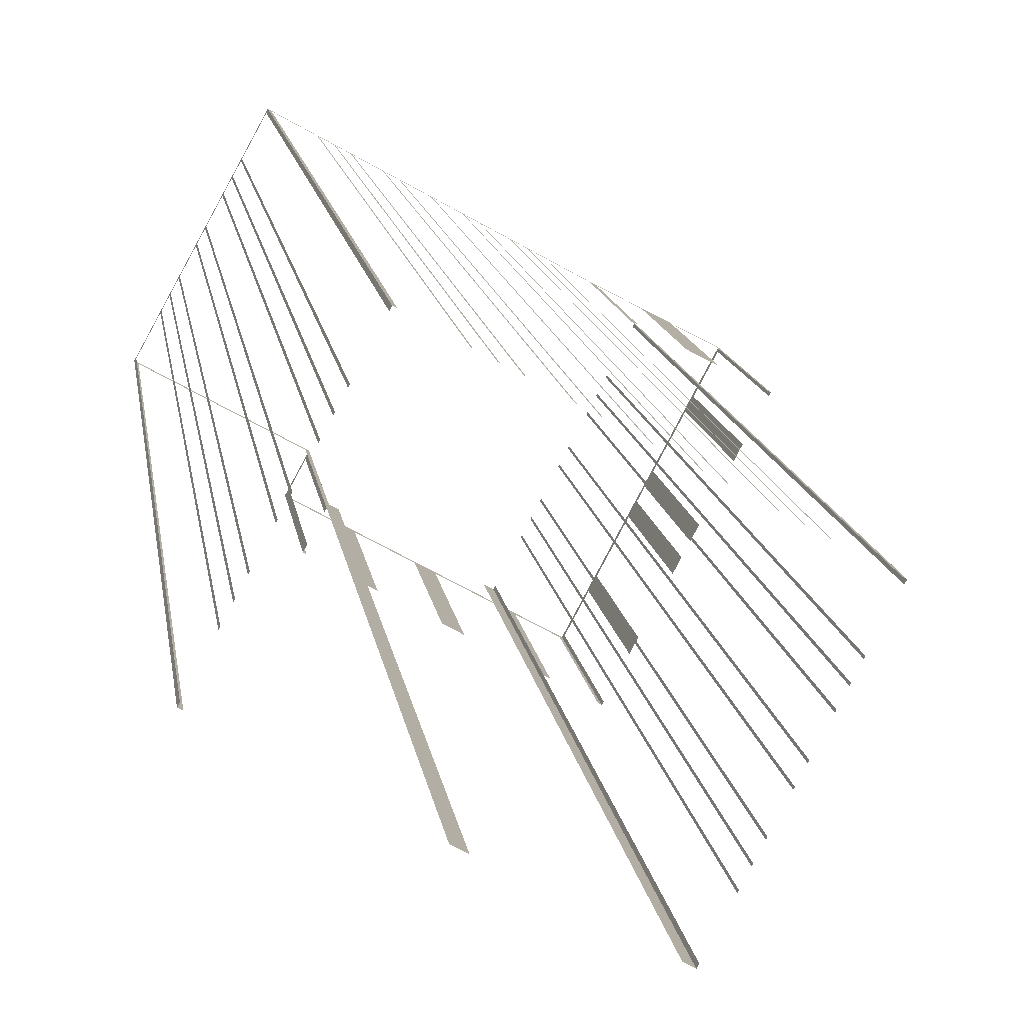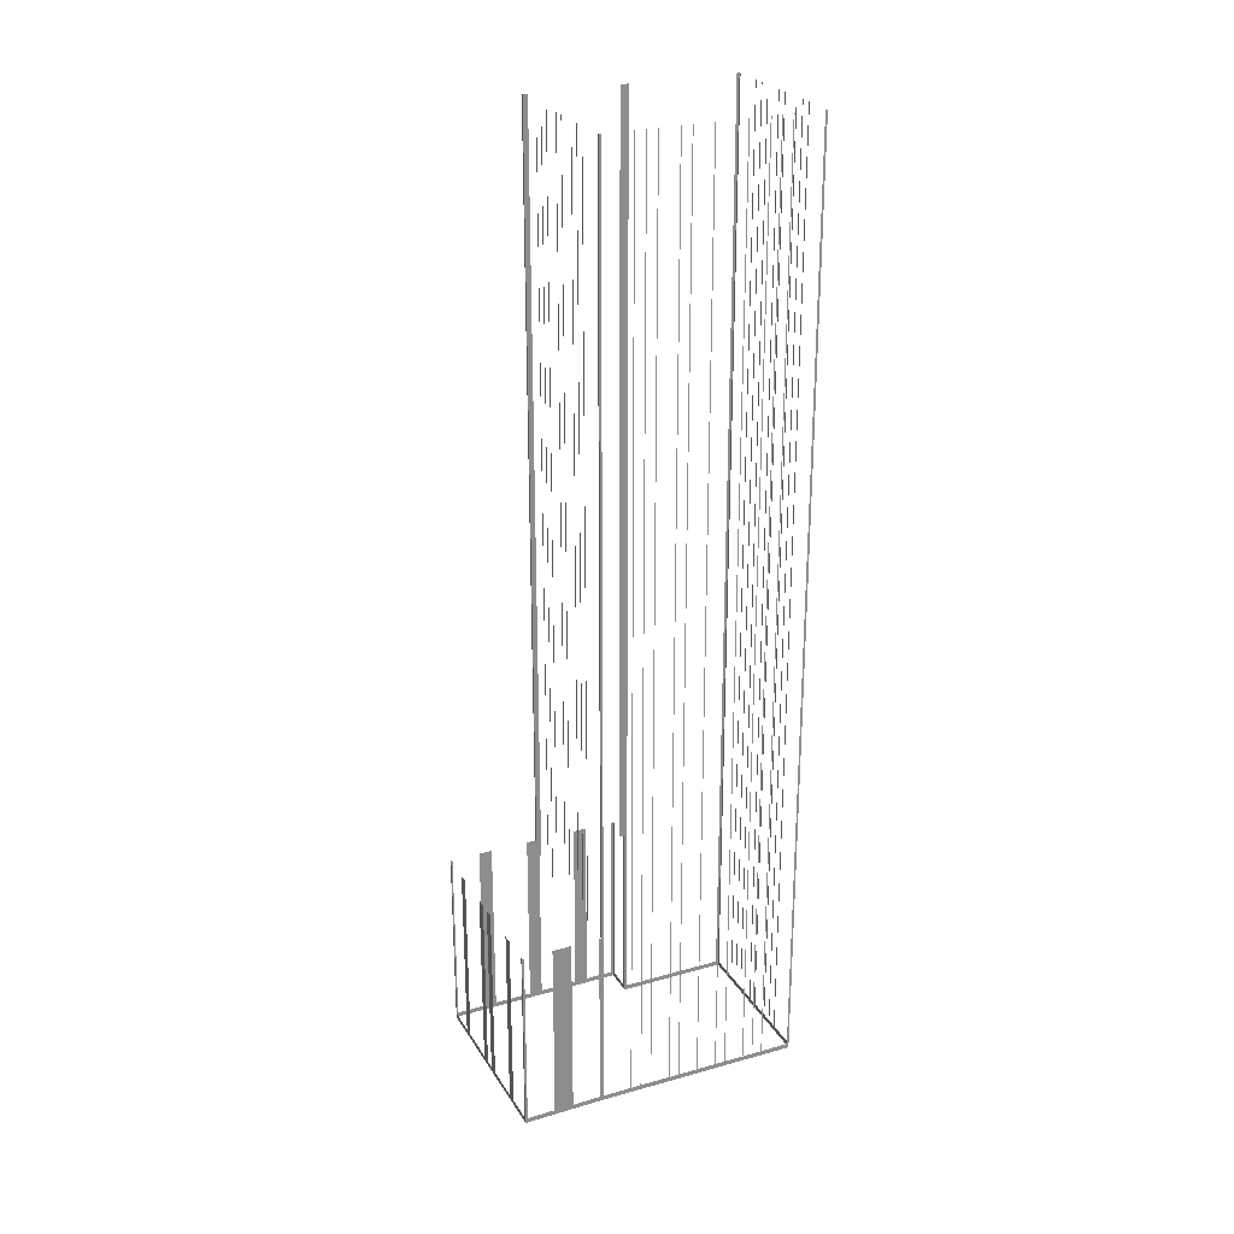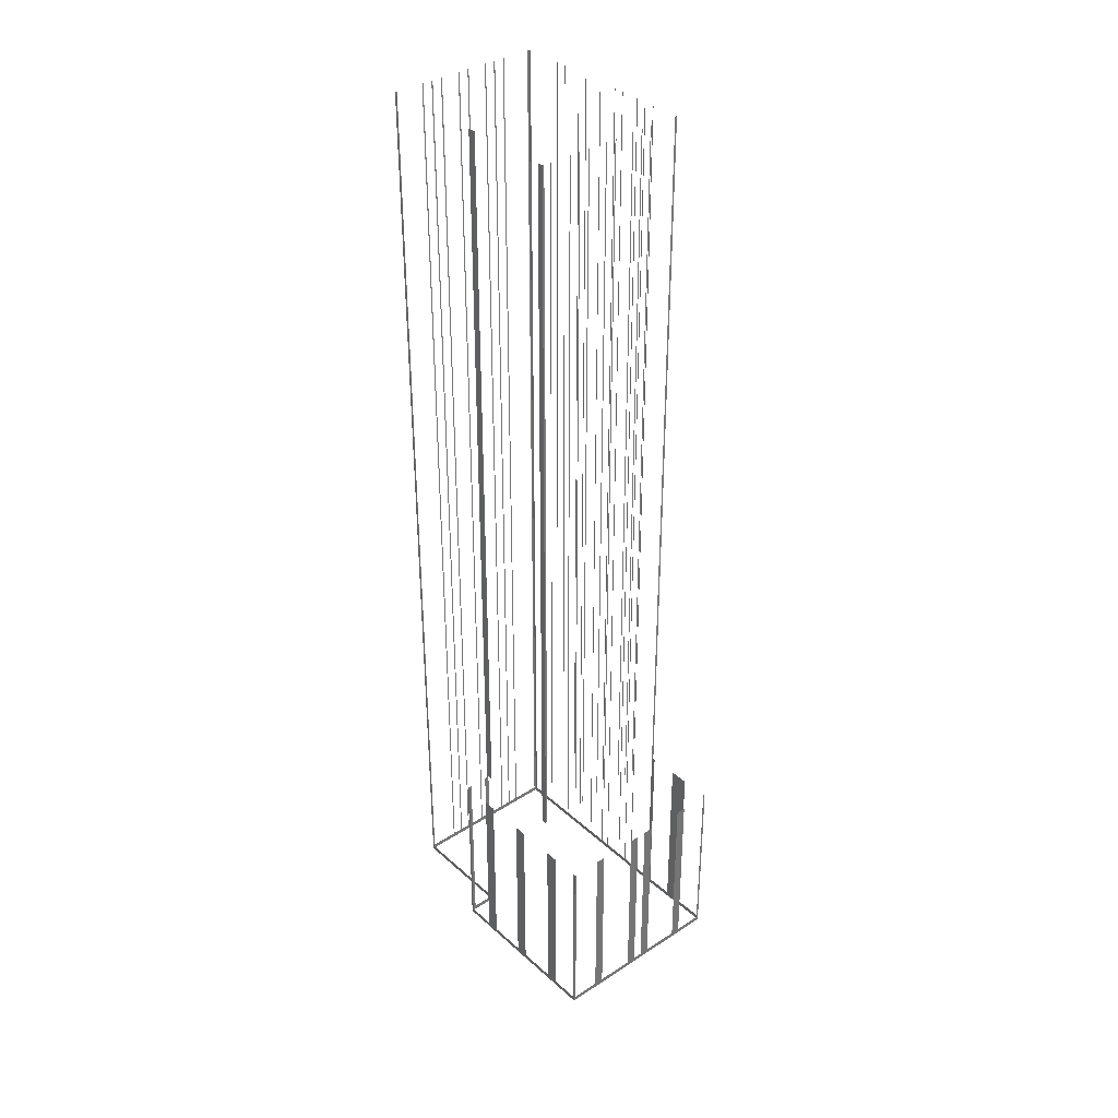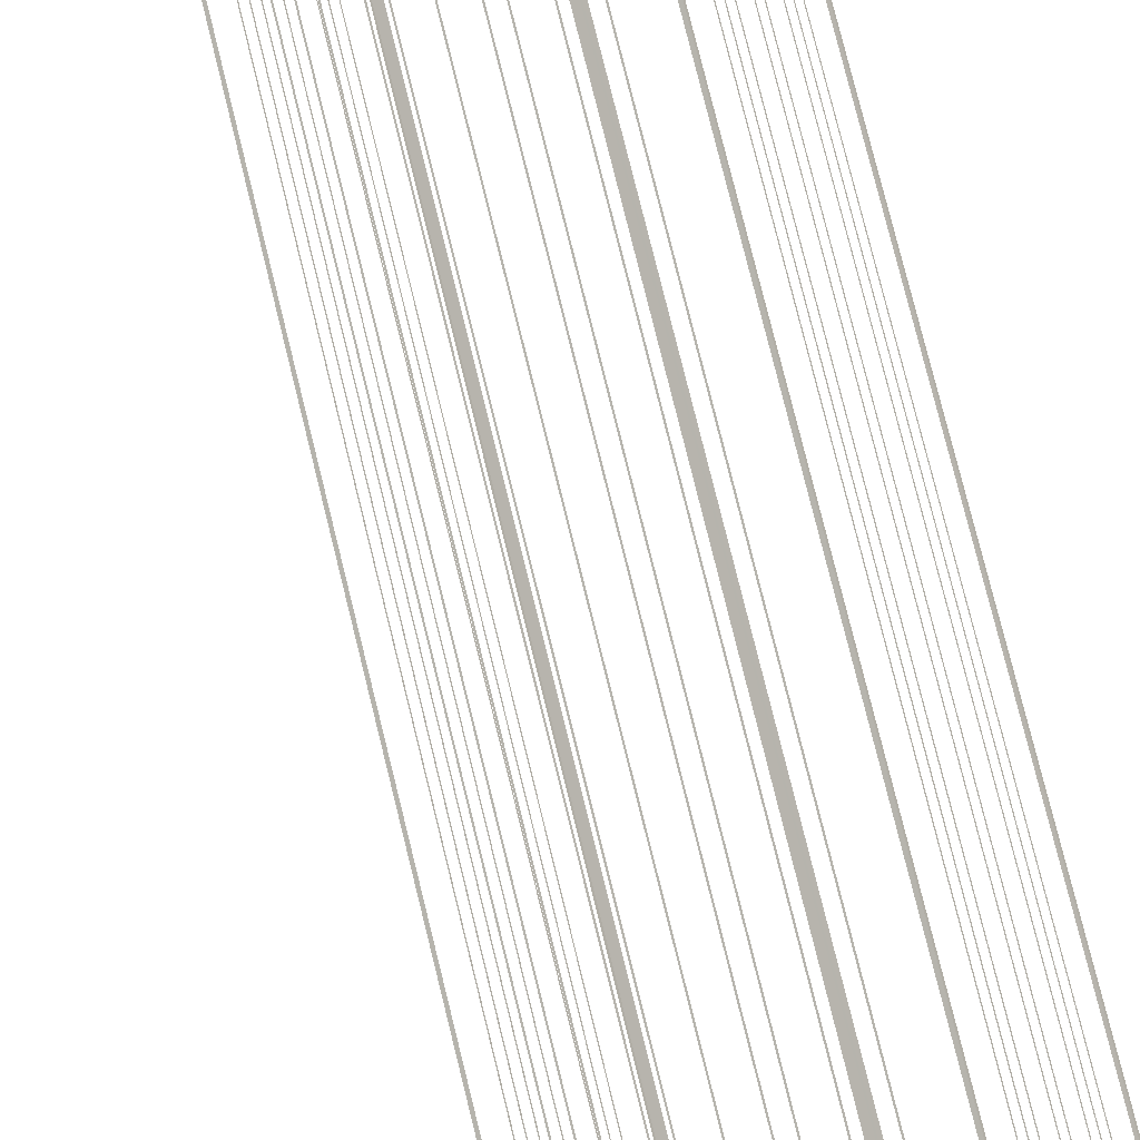
<metadata>
{"format":"obj","ext":"obj","renderer":"f3d","projection":"perspective","resolution":1024,"background":"white","views":[{"elev":9.3,"azim":-5.7,"up":"+Y"},{"elev":25.8,"azim":127.2,"up":"+Z"},{"elev":35.7,"azim":21.1,"up":"+Z"},{"elev":77.0,"azim":166.2,"up":"+Y"}]}
</metadata>
<code>
o geometryt000010000010000110010110000110000110100000110000st80
v 766.5 -190.4 576.8
v 766.5 -190.4 427.6
v 766.8 -190.6 456.8
v 766.8 -190.6 576.8
v 751.8 -182.5 427.6
v 766.8 -190.6 426.8
v 751.8 -182.5 576.8
v 751.5 -182.4 576.8
v 751.5 -182.4 426.8
v 751.6 -182.1 427.6
v 751.5 -182.4 576.8
v 751.6 -182.1 576.8
v 753.8 -178.1 427.6
v 751.5 -182.4 426.8
v 753.8 -178.1 576.8
v 753.9 -177.9 576.8
v 753.9 -177.9 427.6
v 754.6 -176.5 427.6
v 754.6 -176.5 576.8
v 754.7 -176.3 576.8
v 754.7 -176.3 427.6
v 755.4 -175 427.6
v 755.4 -175 576.8
v 755.5 -174.8 576.8
v 755.5 -174.8 427.6
v 757 -172.2 427.6
v 757 -172.2 576.8
v 757.1 -172 576.8
v 757.1 -172 427.6
v 757.8 -170.6 427.6
v 763.4 -160.3 426.8
v 757.8 -170.6 576.8
v 757.9 -170.4 576.8
v 757.9 -170.4 427.6
v 759.4 -167.8 427.6
v 759.4 -167.8 576.8
v 759.5 -167.6 576.8
v 759.5 -167.6 427.6
v 760.2 -166.3 427.6
v 760.2 -166.3 576.8
v 760.3 -166.1 576.8
v 760.3 -166.1 427.6
v 761 -164.7 427.6
v 761 -164.7 576.8
v 761.1 -164.5 576.8
v 761.1 -164.5 427.6
v 763.3 -160.6 427.6
v 763.3 -160.6 576.8
v 763.4 -160.3 576.8
v 763.7 -160.4 576.8
v 763.7 -160.4 427.6
v 763.4 -160.3 576.8
v 767.7 -162.6 427.6
v 763.4 -160.3 426.8
v 767.9 -162.7 576.8
v 767.7 -162.6 576.8
v 767.9 -162.7 427.6
v 769.2 -163.4 427.6
v 769.3 -163.5 576.8
v 769.2 -163.4 576.8
v 769.3 -163.5 427.6
v 770.6 -164.2 427.6
v 770.8 -164.3 576.8
v 770.6 -164.2 576.8
v 770.8 -164.3 427.6
v 773.4 -165.7 427.6
v 773.6 -165.8 576.8
v 773.4 -165.7 576.8
v 773.6 -165.8 427.6
v 774.9 -166.5 427.6
v 775 -166.6 576.8
v 774.9 -166.5 576.8
v 775 -166.6 427.6
v 777.7 -168 427.6
v 777.8 -168.1 576.8
v 777.7 -168 576.8
v 777.8 -168.1 427.6
v 780.5 -169.6 427.6
v 792.1 -175.9 426.8
v 780.6 -169.6 576.8
v 780.5 -169.6 576.8
v 780.6 -169.6 427.6
v 782 -170.4 427.6
v 782.1 -170.4 576.8
v 782 -170.4 576.8
v 782.1 -170.4 427.6
v 784.8 -171.9 427.6
v 784.9 -172 576.8
v 784.8 -171.9 576.8
v 784.9 -172 427.6
v 786.2 -172.7 427.6
v 786.4 -172.8 576.8
v 786.2 -172.7 576.8
v 786.4 -172.8 427.6
v 787.7 -173.5 427.6
v 787.8 -173.6 576.8
v 787.7 -173.5 576.8
v 787.8 -173.6 427.6
v 791.8 -175.7 427.6
v 791.8 -175.7 576.8
v 792.1 -175.9 456.8
v 792.1 -175.9 576.8
v 765 -193.9 427.6
v 764.7 -194.6 456.8
v 765 -193.9 456.8
v 766.5 -191.3 427.6
v 764.7 -194.6 426.8
v 766.5 -191.3 456.8
v 766.8 -190.6 456.8
v 766.8 -190.6 426.8
v 789.2 -207.8 427.6
v 789.5 -207.9 456.8
v 789.2 -207.8 456.8
v 785.2 -205.6 427.6
v 789.5 -207.9 426.8
v 785.2 -205.6 456.8
v 783.3 -204.6 456.8
v 783.3 -204.6 427.6
v 778 -201.8 427.6
v 778 -201.8 456.8
v 776.1 -200.8 456.8
v 776.1 -200.8 427.6
v 764.7 -194.6 426.8
v 770.8 -197.9 427.6
v 770.8 -197.9 456.8
v 769 -196.9 456.8
v 769 -196.9 427.6
v 765 -194.8 427.6
v 765 -194.8 456.8
v 764.7 -194.6 456.8
v 766.8 -190.6 576.8
v 766.8 -190.6 456.8
v 767.6 -191 456.8
v 767.6 -191 576.8
v 779.6 -197.5 576.8
v 779.6 -197.5 456.8
v 780.4 -197.9 456.8
v 780.4 -197.9 576.8
v 780.4 -197.9 576.8
v 780.4 -197.9 456.8
v 780.6 -197.6 456.8
v 780.6 -197.6 576.8
v 782.7 -193.6 576.8
v 782.7 -193.6 456.8
v 782.7 -193.5 456.8
v 782.8 -193.5 456.8
v 782.8 -193.5 576.8
v 783.5 -192.1 576.8
v 783.5 -192.1 456.8
v 783.6 -192 456.8
v 783.6 -192 576.8
v 784.3 -190.6 576.8
v 784.3 -190.6 456.8
v 784.4 -190.4 456.8
v 784.4 -190.4 576.8
v 785.8 -187.8 576.8
v 785.8 -187.8 456.8
v 785.9 -187.6 456.8
v 785.9 -187.6 576.8
v 786.6 -186.3 576.8
v 786.6 -186.3 456.8
v 786.7 -186.1 456.8
v 786.7 -186.1 576.8
v 788.1 -183.4 576.8
v 788.1 -183.4 456.8
v 788.2 -183.2 456.8
v 788.2 -183.2 576.8
v 788.9 -181.9 576.8
v 788.9 -181.9 456.8
v 789 -181.7 456.8
v 789 -181.7 576.8
v 789.7 -180.4 576.8
v 789.7 -180.4 456.8
v 789.8 -180.2 456.8
v 789.8 -180.2 576.8
v 791.9 -176.2 576.8
v 791.9 -176.2 456.8
v 792.1 -175.9 456.8
v 792.1 -175.9 576.8
v 803.3 -182.1 427.6
v 803.5 -181.8 456.8
v 803.3 -182.1 456.8
v 801.2 -186.1 427.6
v 803.5 -181.8 426.8
v 801.2 -186.1 456.8
v 800.4 -187.5 456.8
v 800.4 -187.5 427.6
v 797.6 -192.8 427.6
v 797.6 -192.8 456.8
v 796.8 -194.2 456.8
v 796.8 -194.2 427.6
v 796.1 -195.5 427.6
v 789.5 -207.9 426.8
v 796.1 -195.5 456.8
v 795.4 -196.9 456.8
v 795.4 -196.9 427.6
v 792.5 -202.3 427.6
v 792.5 -202.3 456.8
v 791.8 -203.6 456.8
v 791.8 -203.6 427.6
v 789.6 -207.6 427.6
v 789.6 -207.6 456.8
v 789.5 -207.9 456.8
v 792.4 -176.1 427.6
v 792.1 -175.9 456.8
v 792.4 -176.1 456.8
v 796.4 -178.2 427.6
v 792.1 -175.9 426.8
v 796.4 -178.2 456.8
v 799.2 -179.6 456.8
v 799.2 -179.6 427.6
v 803.5 -181.8 426.8
v 803.2 -181.7 427.6
v 803.2 -181.7 456.8
v 803.5 -181.8 456.8
f 1 2 3
f 3 4 1
f 5 6 2
f 3 2 6
f 5 7 8
f 8 9 5
f 9 6 5
f 10 11 12
f 13 14 10
f 11 10 14
f 15 16 13
f 16 17 13
f 17 18 14
f 19 20 18
f 20 21 18
f 18 21 14
f 23 24 22
f 24 25 22
f 22 25 14
f 25 26 14
f 27 28 26
f 28 29 26
f 26 29 14
f 30 31 29
f 29 31 14
f 32 33 30
f 33 34 30
f 34 31 30
f 35 31 34
f 36 37 35
f 37 38 35
f 38 31 35
f 39 31 38
f 40 41 39
f 41 42 39
f 42 31 39
f 43 31 42
f 44 45 43
f 45 46 43
f 46 31 43
f 47 31 46
f 48 49 47
f 49 31 47
f 50 51 52
f 52 51 54
f 57 58 54
f 61 62 54
f 69 70 54
f 80 78 81
f 80 82 78
f 87 79 86
f 91 79 90
f 95 79 94
f 96 95 97
f 96 98 95
f 99 79 98
f 99 100 101
f 101 79 99
f 100 102 101
f 103 104 105
f 106 107 103
f 104 103 107
f 108 109 106
f 109 110 106
f 110 107 106
f 114 115 111
f 116 117 114
f 117 118 114
f 118 115 114
f 118 119 115
f 120 121 119
f 121 122 119
f 122 123 119
f 119 123 115
f 124 123 122
f 125 126 124
f 126 127 124
f 127 123 124
f 128 123 127
f 129 130 128
f 130 123 128
f 131 132 133
f 131 133 134
f 135 136 137
f 135 137 138
f 139 140 141
f 139 141 142
f 143 144 145
f 143 145 147
f 148 149 150
f 148 150 151
f 152 153 154
f 152 154 155
f 156 157 158
f 156 158 159
f 160 161 162
f 160 162 163
f 164 165 166
f 164 166 167
f 168 169 170
f 168 170 171
f 172 173 174
f 172 174 175
f 176 177 178
f 176 178 179
f 180 181 182
f 181 180 184
f 187 188 184
f 194 195 192
f 195 196 192
f 200 193 197
f 204 205 206
f 205 204 208
f 209 210 207
f 210 211 207
f 211 212 207
f 212 208 207
f 214 215 213
f 215 212 213
f 17 14 13
f 21 22 14
f 53 54 51
f 55 53 56
f 55 57 53
f 57 54 53
f 59 58 60
f 59 61 58
f 58 61 54
f 63 62 64
f 63 65 62
f 62 65 54
f 65 66 54
f 67 66 68
f 67 69 66
f 66 69 54
f 71 70 72
f 71 73 70
f 70 73 54
f 73 74 54
f 75 74 76
f 75 77 74
f 74 77 54
f 78 79 77
f 77 79 54
f 82 79 78
f 83 79 82
f 84 83 85
f 84 86 83
f 86 79 83
f 88 87 89
f 88 90 87
f 90 79 87
f 92 91 93
f 92 94 91
f 94 79 91
f 98 79 95
f 111 112 113
f 112 111 115
f 145 146 147
f 183 184 180
f 185 186 183
f 186 187 183
f 187 184 183
f 189 190 188
f 190 191 188
f 188 191 184
f 192 193 191
f 191 193 184
f 196 193 192
f 197 193 196
f 198 199 197
f 199 200 197
f 201 193 200
f 202 203 201
f 203 193 201
f 207 208 204
f 213 212 211

</code>
